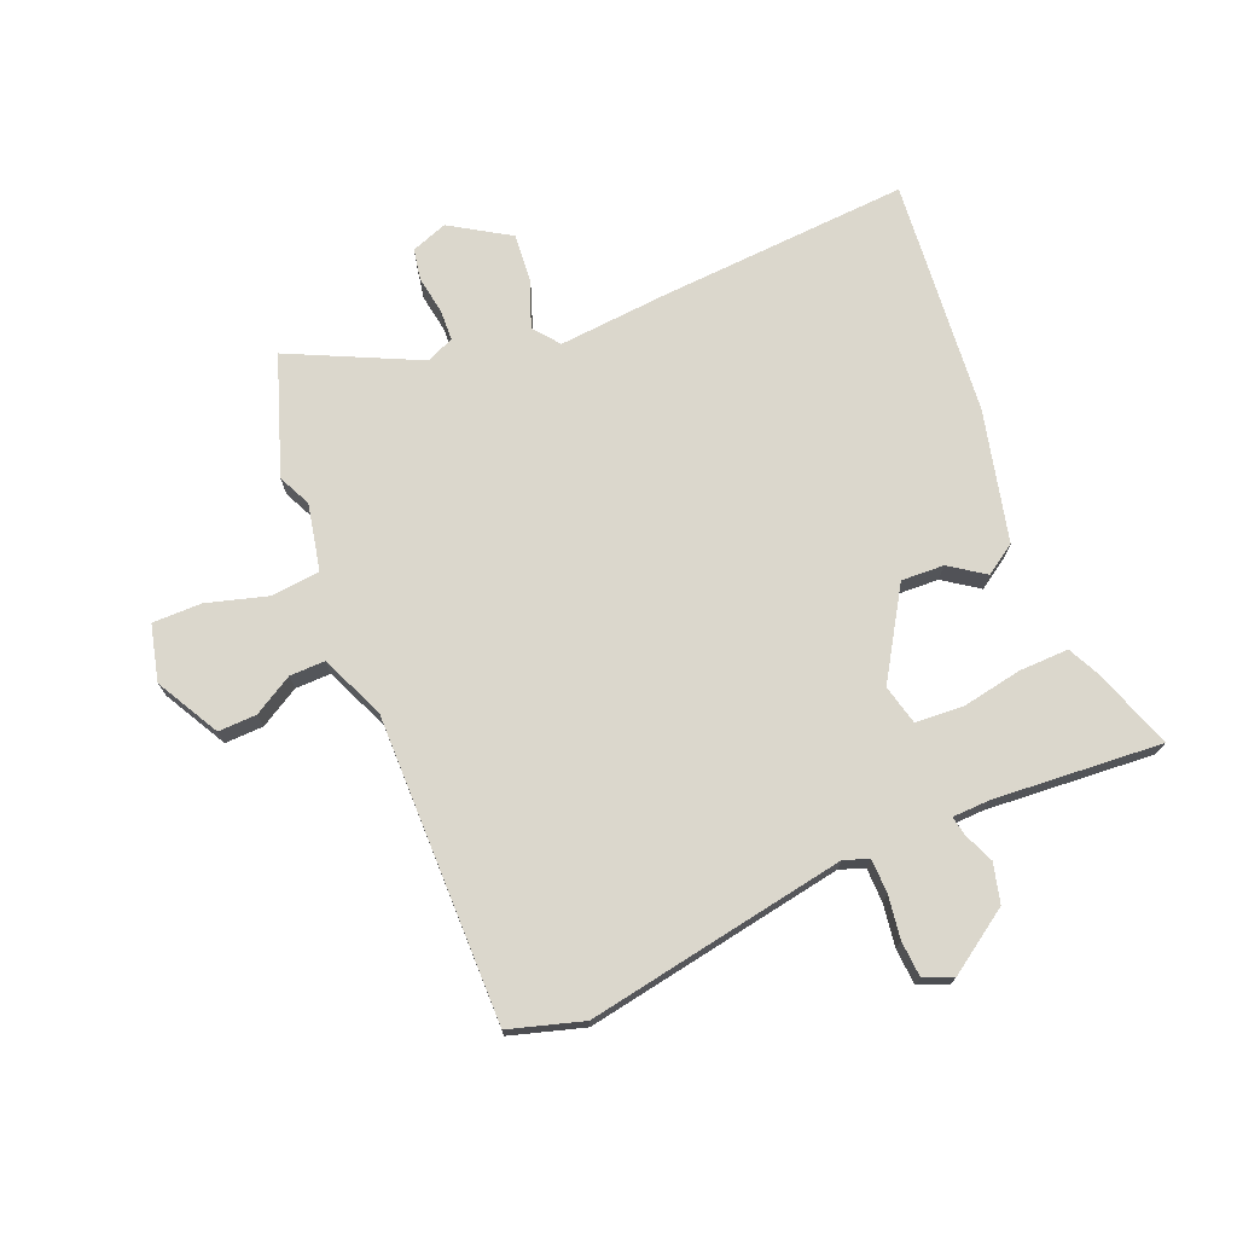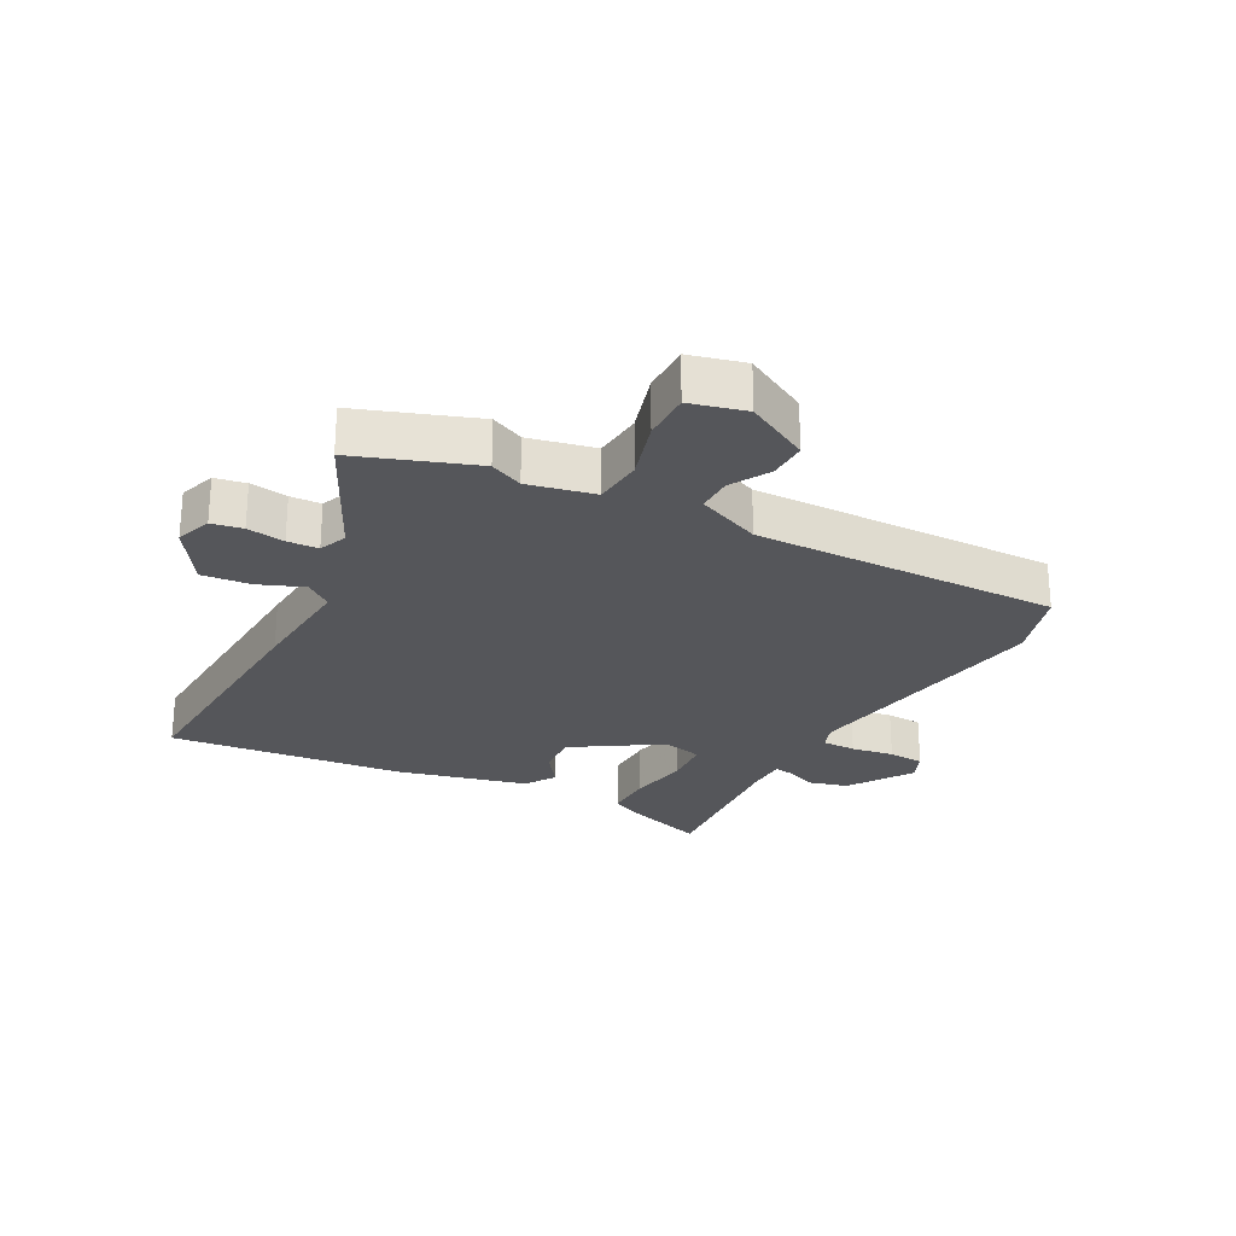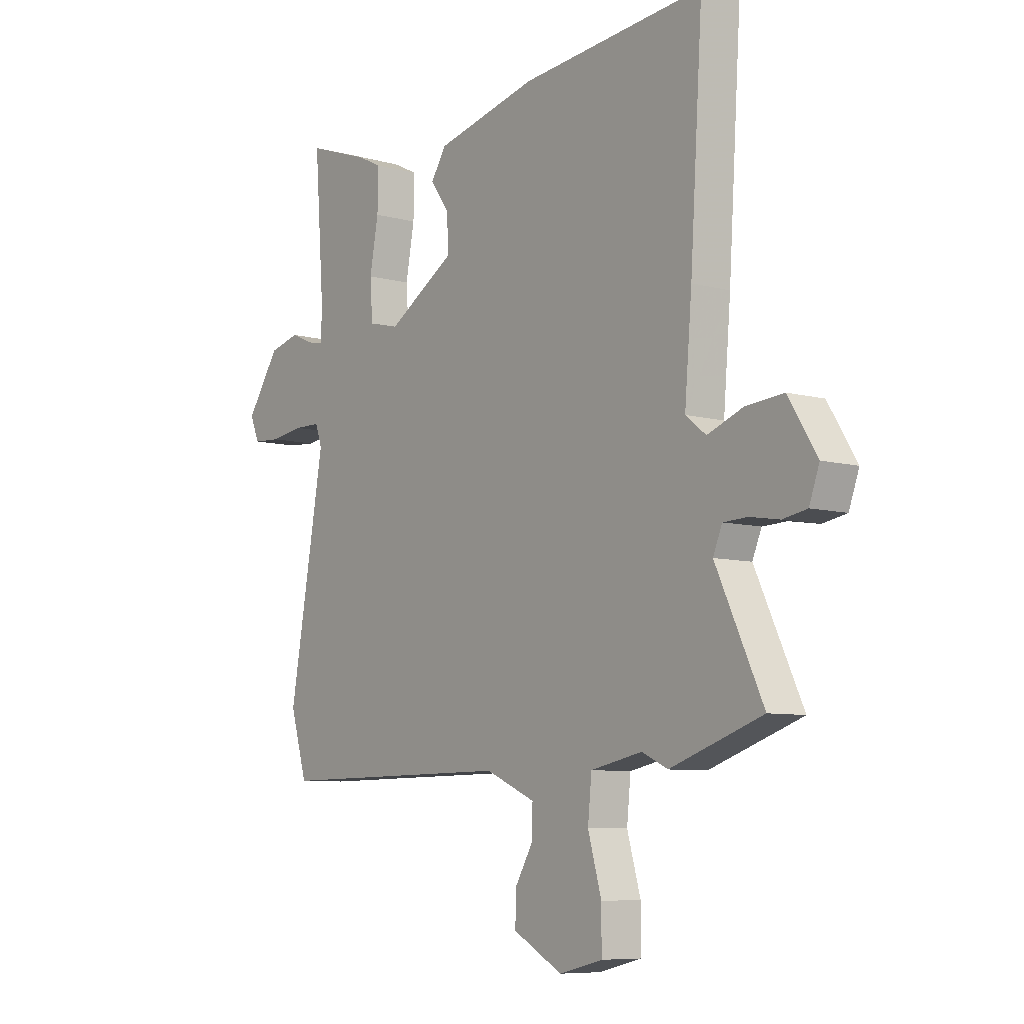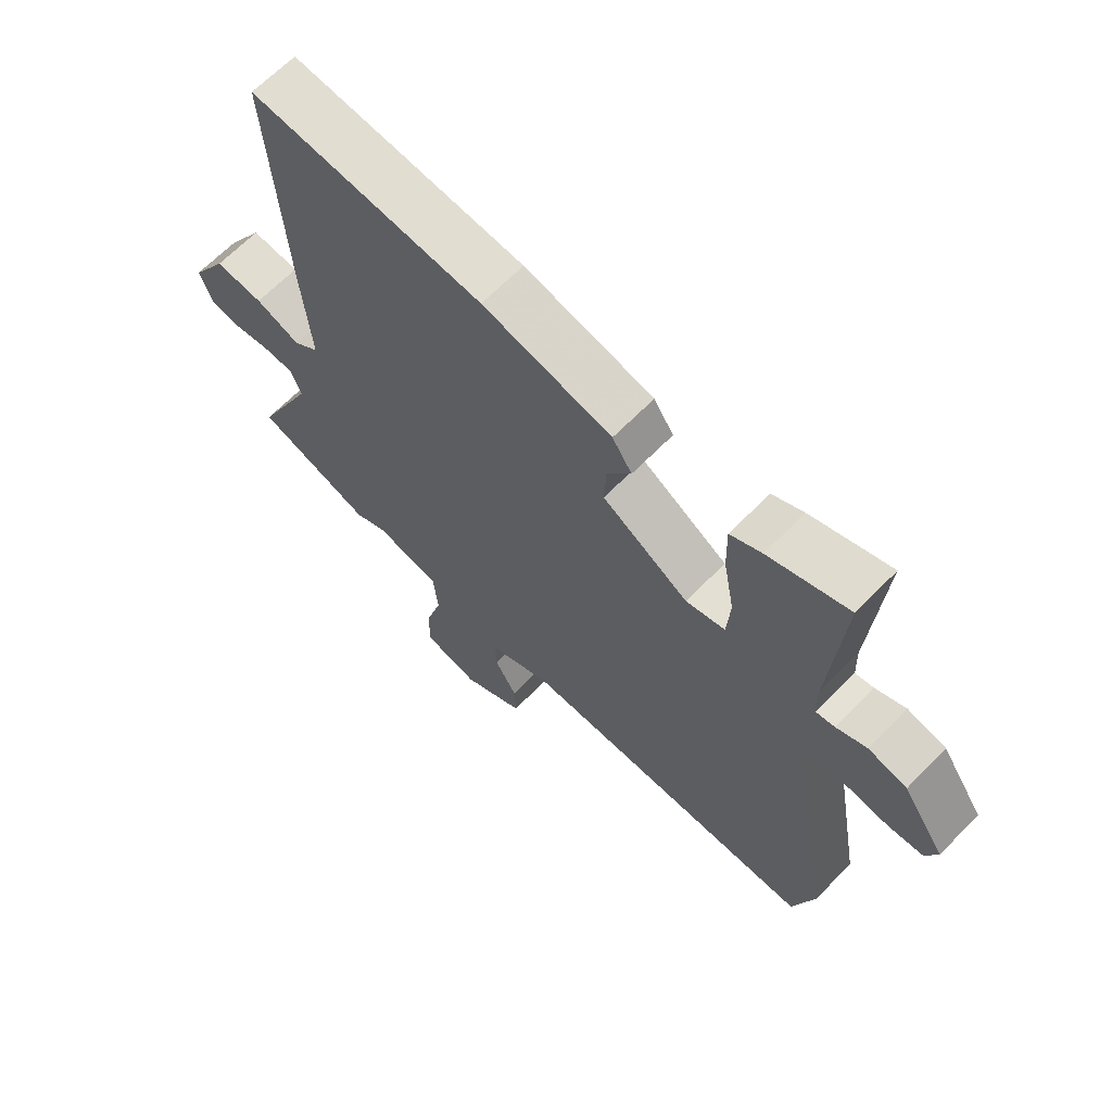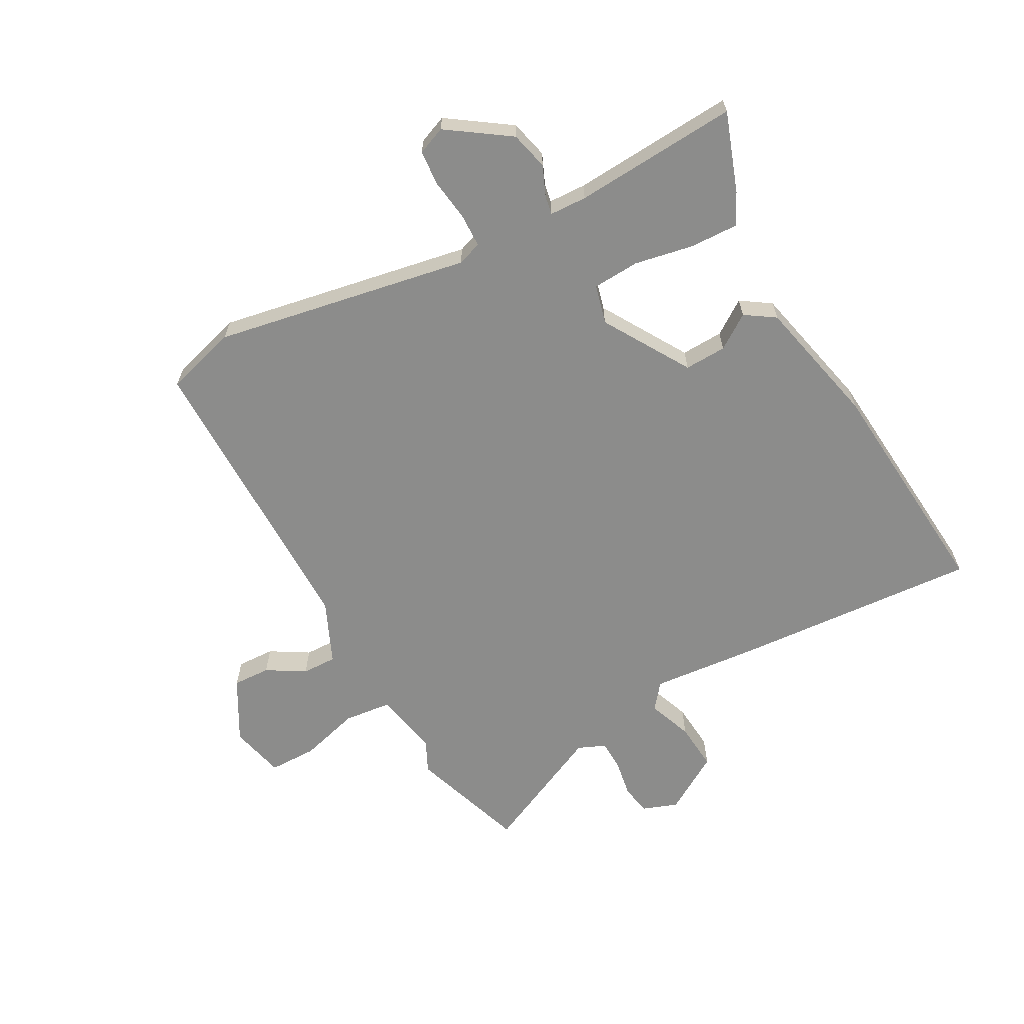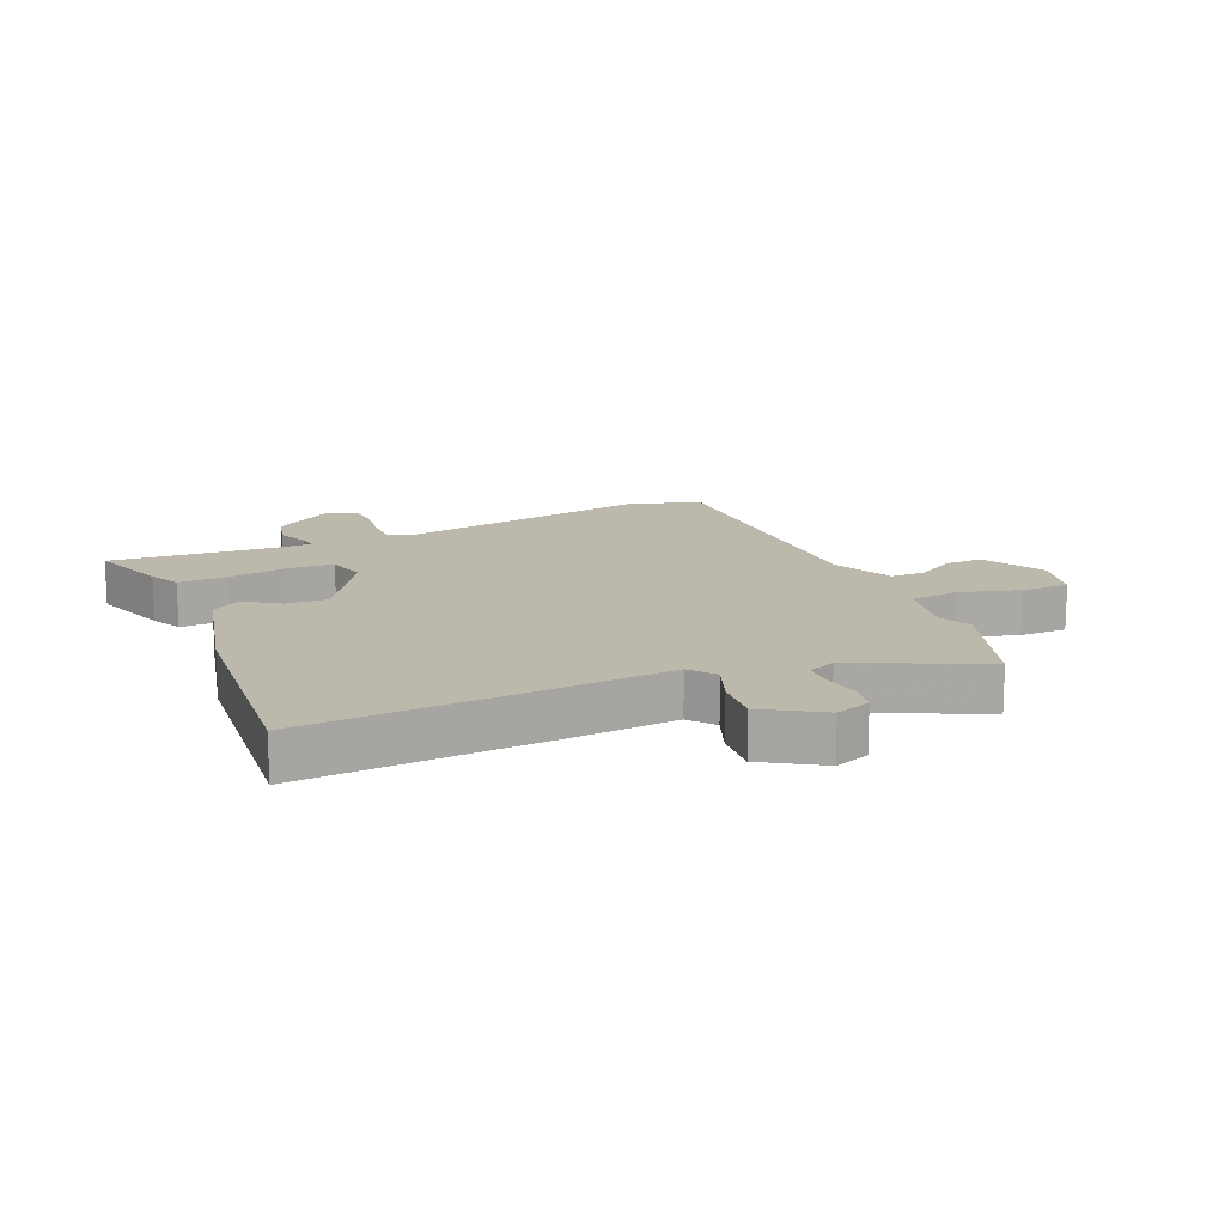
<metadata>
{"format":"obj","ext":"obj","renderer":"f3d","projection":"perspective","resolution":1024,"background":"white","views":[{"elev":73.2,"azim":-112.4,"up":"+Y"},{"elev":-25.8,"azim":152.5,"up":"+Y"},{"elev":-7.7,"azim":52.6,"up":"+Z"},{"elev":65.7,"azim":-135.7,"up":"+Z"},{"elev":-64.1,"azim":-61.7,"up":"+Y"},{"elev":14.9,"azim":66.5,"up":"+Y"}]}
</metadata>
<code>
v -0.491 0.07 -0.531
v -0.526 0.07 -0.413
v -0.452 0.07 0.006
v -0.466 0.07 0.046
v -0.521 0.07 0.047
v -0.59 0.07 0.037
v -0.648 0.07 0.041
v -0.667 0.07 0.087
v -0.598 0.07 0.189
v -0.535 0.07 0.205
v -0.485 0.07 0.184
v -0.455 0.07 0.179
v -0.453 0.07 0.24
v -0.473 0.07 0.51
v -0.343 0.07 0.465
v -0.292 0.07 0.44
v -0.294 0.07 0.36
v -0.312 0.07 0.263
v -0.307 0.07 0.186
v -0.243 0.07 0.17
v -0.102 0.07 0.257
v -0.105 0.07 0.326
v -0.144 0.07 0.382
v -0.112 0.07 0.431
v 0.099 0.07 0.481
v 0.48 0.07 0.516
v 0.454 0.07 0.112
v 0.439 0.07 -0.065
v 0.481 0.07 -0.098
v 0.554 0.07 -0.07
v 0.633 0.07 -0.063
v 0.692 0.07 -0.158
v 0.671 0.07 -0.216
v 0.621 0.07 -0.225
v 0.56 0.07 -0.215
v 0.51 0.07 -0.217
v 0.491 0.07 -0.262
v 0.589 0.07 -0.469
v 0.398 0.07 -0.535
v 0.345 0.07 -0.51
v 0.238 0.07 -0.532
v 0.23 0.07 -0.611
v 0.258 0.07 -0.709
v 0.258 0.07 -0.788
v 0.168 0.07 -0.81
v 0.066 0.07 -0.754
v 0.068 0.07 -0.692
v 0.105 0.07 -0.629
v 0.106 0.07 -0.572
v 0.003 0.07 -0.527
v -0.491 0 -0.531
v -0.526 0 -0.413
v -0.452 0 0.006
v -0.466 0 0.046
v -0.521 0 0.047
v -0.59 0 0.037
v -0.648 0 0.041
v -0.667 0 0.087
v -0.598 0 0.189
v -0.535 0 0.205
v -0.485 0 0.184
v -0.455 0 0.179
v -0.453 0 0.24
v -0.473 0 0.51
v -0.343 0 0.465
v -0.292 0 0.44
v -0.294 0 0.36
v -0.312 0 0.263
v -0.307 0 0.186
v -0.243 0 0.17
v -0.102 0 0.257
v -0.105 0 0.326
v -0.144 0 0.382
v -0.112 0 0.431
v 0.099 0 0.481
v 0.48 0 0.516
v 0.454 0 0.112
v 0.439 0 -0.065
v 0.481 0 -0.098
v 0.554 0 -0.07
v 0.633 0 -0.063
v 0.692 0 -0.158
v 0.671 0 -0.216
v 0.621 0 -0.225
v 0.56 0 -0.215
v 0.51 0 -0.217
v 0.491 0 -0.262
v 0.589 0 -0.469
v 0.398 0 -0.535
v 0.345 0 -0.51
v 0.238 0 -0.532
v 0.23 0 -0.611
v 0.258 0 -0.709
v 0.258 0 -0.788
v 0.168 0 -0.81
v 0.066 0 -0.754
v 0.068 0 -0.692
v 0.105 0 -0.629
v 0.106 0 -0.572
v 0.003 0 -0.527
f 45 46 47 48
f 45 48 49
f 42 43 44 45
f 41 42 45 49
f 37 38 39 40
f 36 37 40 41
f 32 33 34 35
f 32 35 36
f 29 30 31 32
f 29 32 36
f 28 29 36 41
f 22 23 24 25
f 21 22 25 26
f 20 21 26 27
f 15 16 17 18
f 13 14 15 18
f 12 13 18 19
f 8 9 10 11
f 8 11 12
f 5 6 7 8
f 4 5 8 12
f 3 4 12 19
f 50 1 2 3
f 20 27 28 41
f 20 41 49 50
f 3 19 20 50
f 98 97 96 95
f 99 98 95
f 95 94 93 92
f 99 95 92 91
f 90 89 88 87
f 91 90 87 86
f 85 84 83 82
f 86 85 82
f 82 81 80 79
f 86 82 79
f 91 86 79 78
f 75 74 73 72
f 76 75 72 71
f 77 76 71 70
f 68 67 66 65
f 68 65 64 63
f 69 68 63 62
f 61 60 59 58
f 62 61 58
f 58 57 56 55
f 62 58 55 54
f 69 62 54 53
f 53 52 51 100
f 91 78 77 70
f 100 99 91 70
f 100 70 69 53
f 1 51 52 2
f 2 52 53 3
f 3 53 54 4
f 4 54 55 5
f 5 55 56 6
f 6 56 57 7
f 7 57 58 8
f 8 58 59 9
f 9 59 60 10
f 10 60 61 11
f 11 61 62 12
f 12 62 63 13
f 13 63 64 14
f 14 64 65 15
f 15 65 66 16
f 16 66 67 17
f 17 67 68 18
f 18 68 69 19
f 19 69 70 20
f 20 70 71 21
f 21 71 72 22
f 22 72 73 23
f 23 73 74 24
f 24 74 75 25
f 25 75 76 26
f 26 76 77 27
f 27 77 78 28
f 28 78 79 29
f 29 79 80 30
f 30 80 81 31
f 31 81 82 32
f 32 82 83 33
f 33 83 84 34
f 34 84 85 35
f 35 85 86 36
f 36 86 87 37
f 37 87 88 38
f 38 88 89 39
f 39 89 90 40
f 40 90 91 41
f 41 91 92 42
f 42 92 93 43
f 43 93 94 44
f 44 94 95 45
f 45 95 96 46
f 46 96 97 47
f 47 97 98 48
f 48 98 99 49
f 49 99 100 50
f 50 100 51 1

</code>
